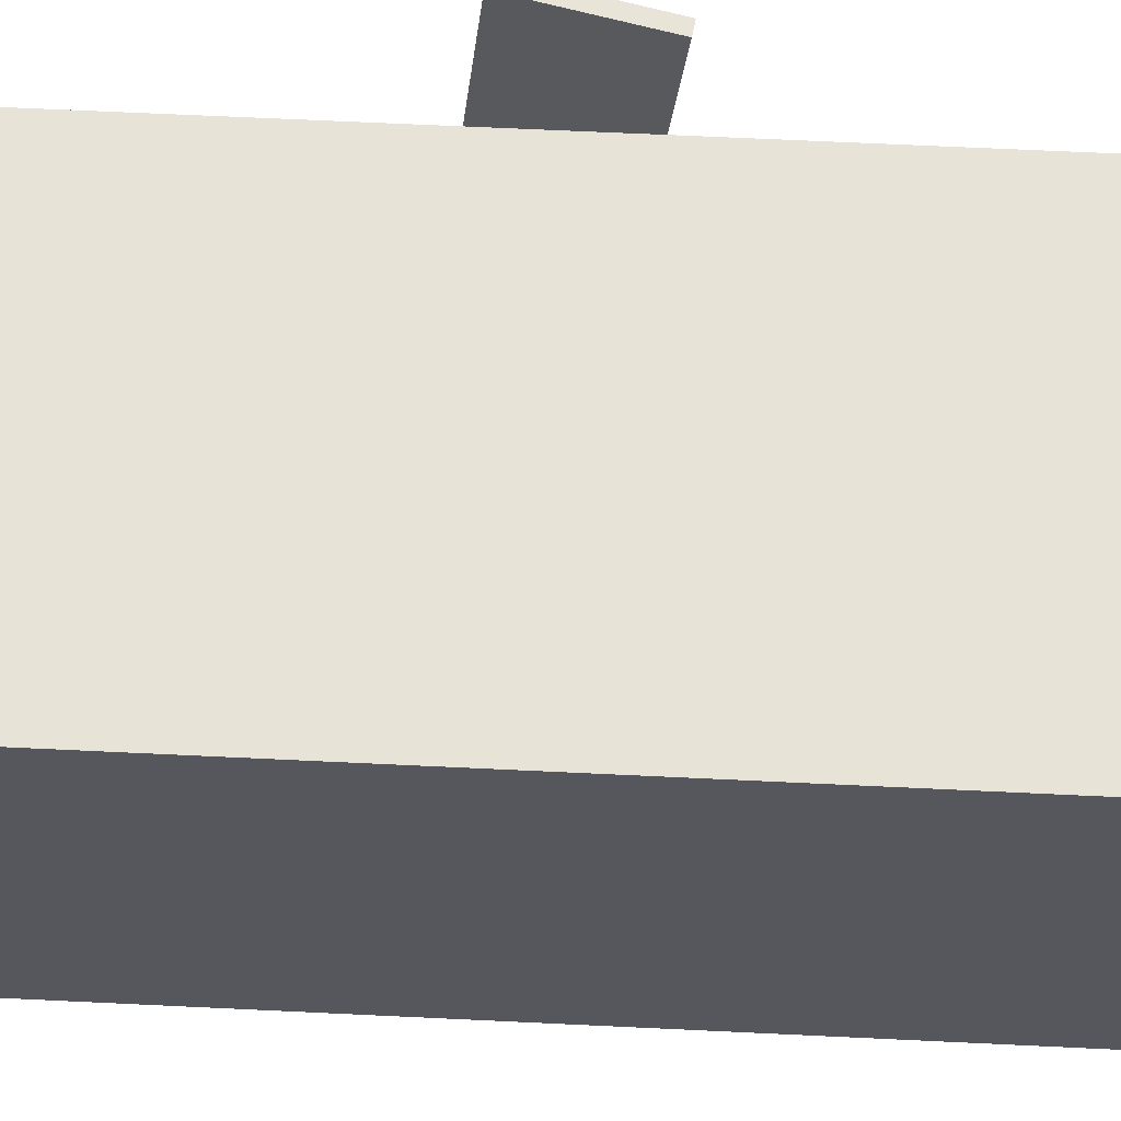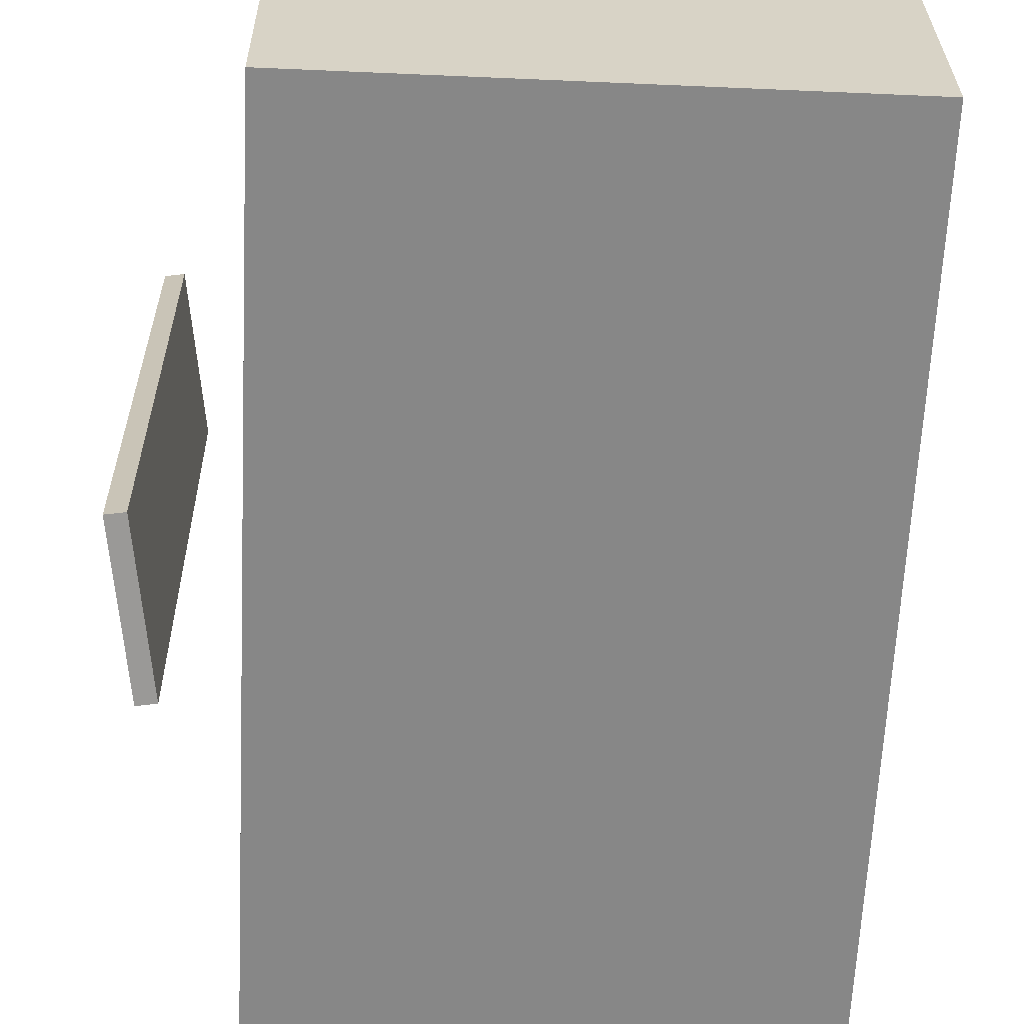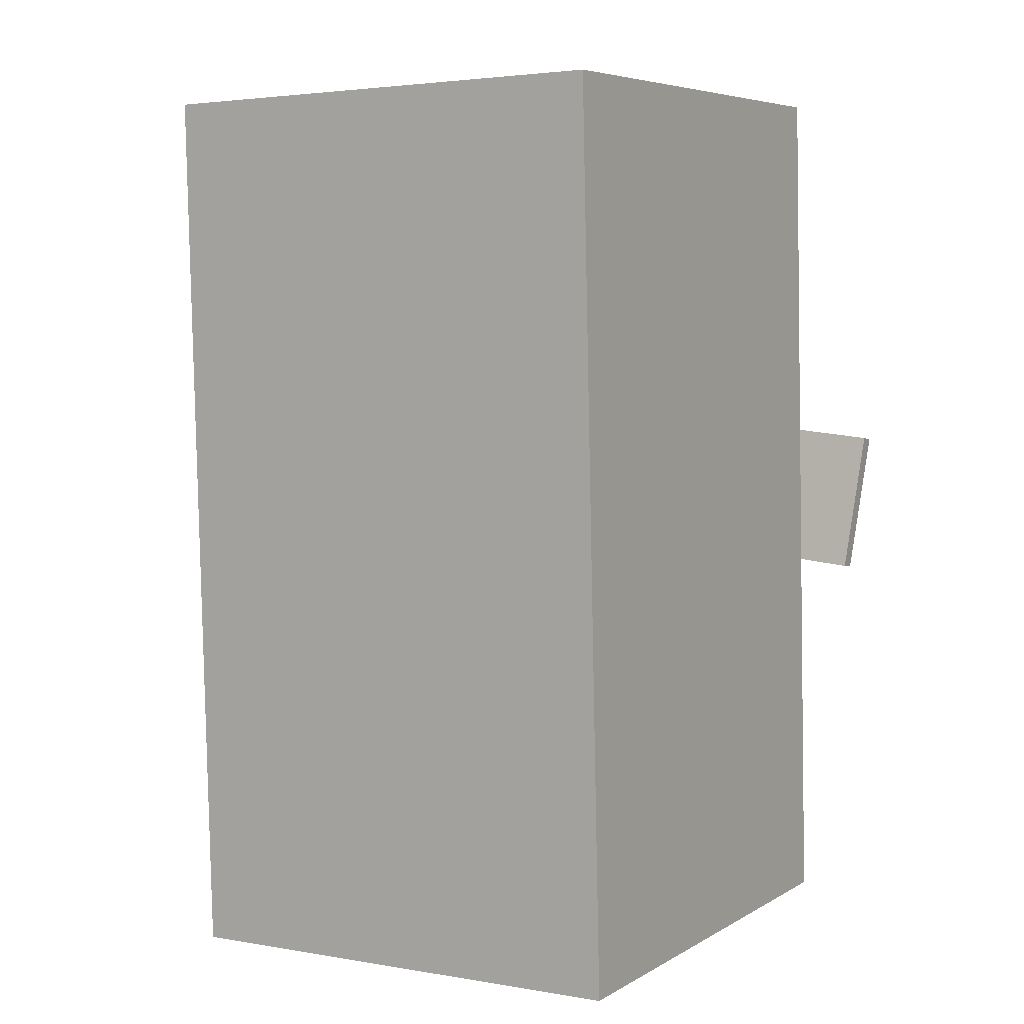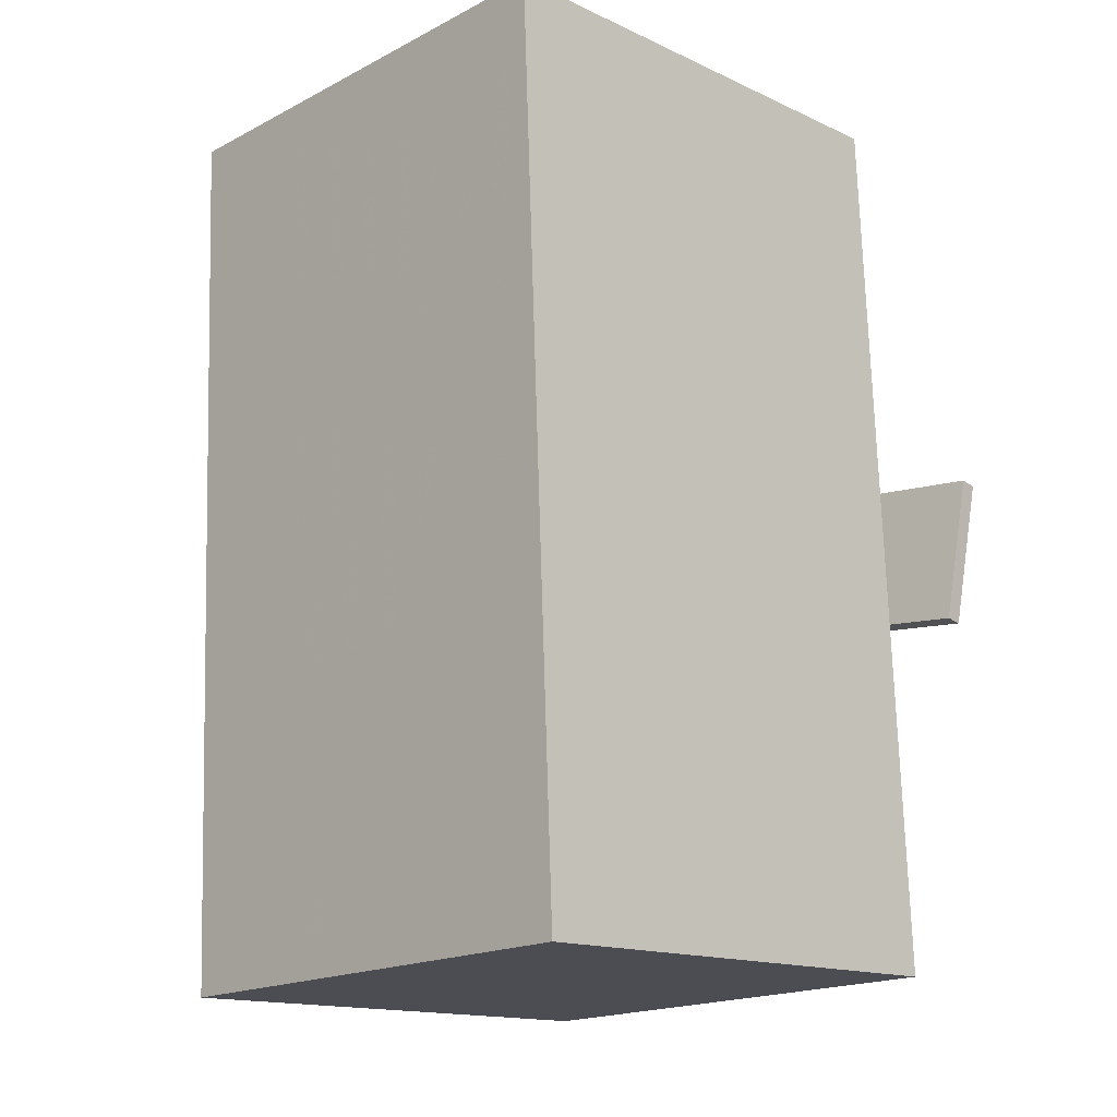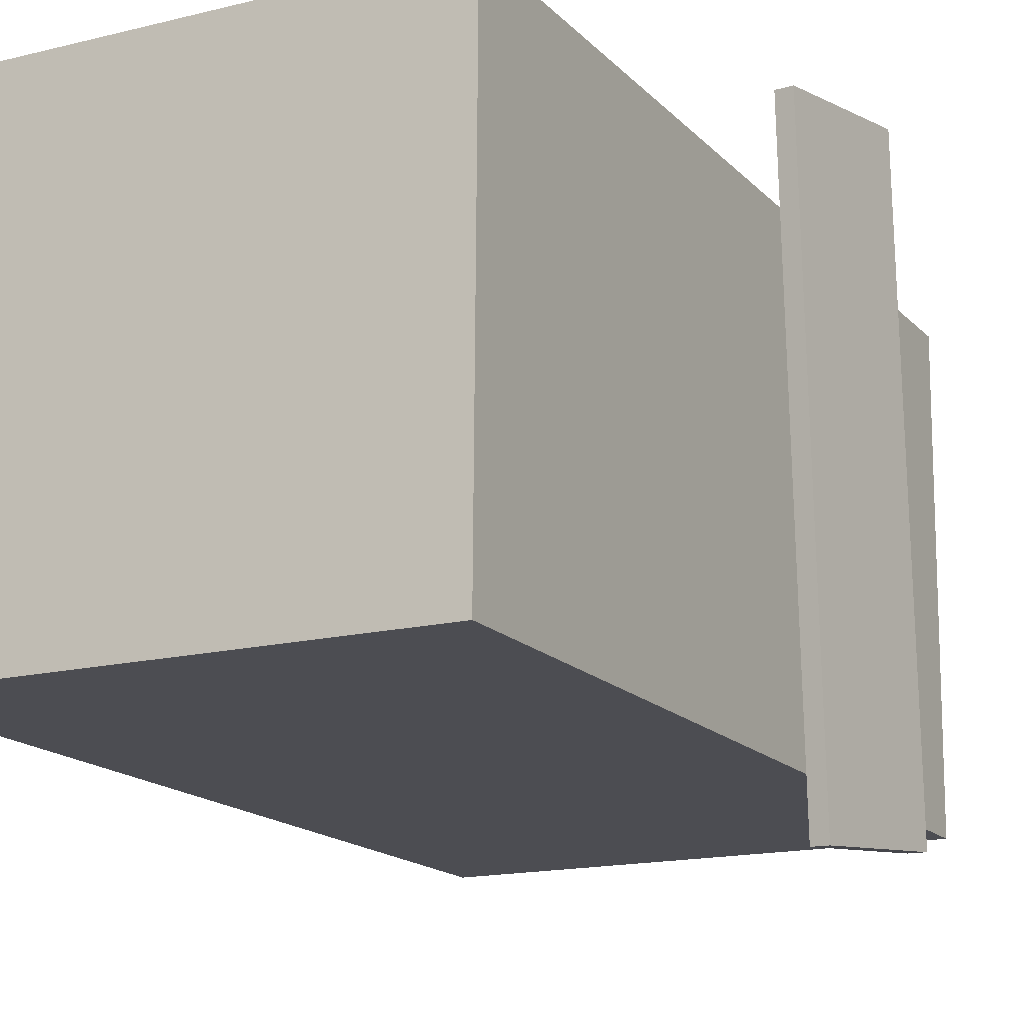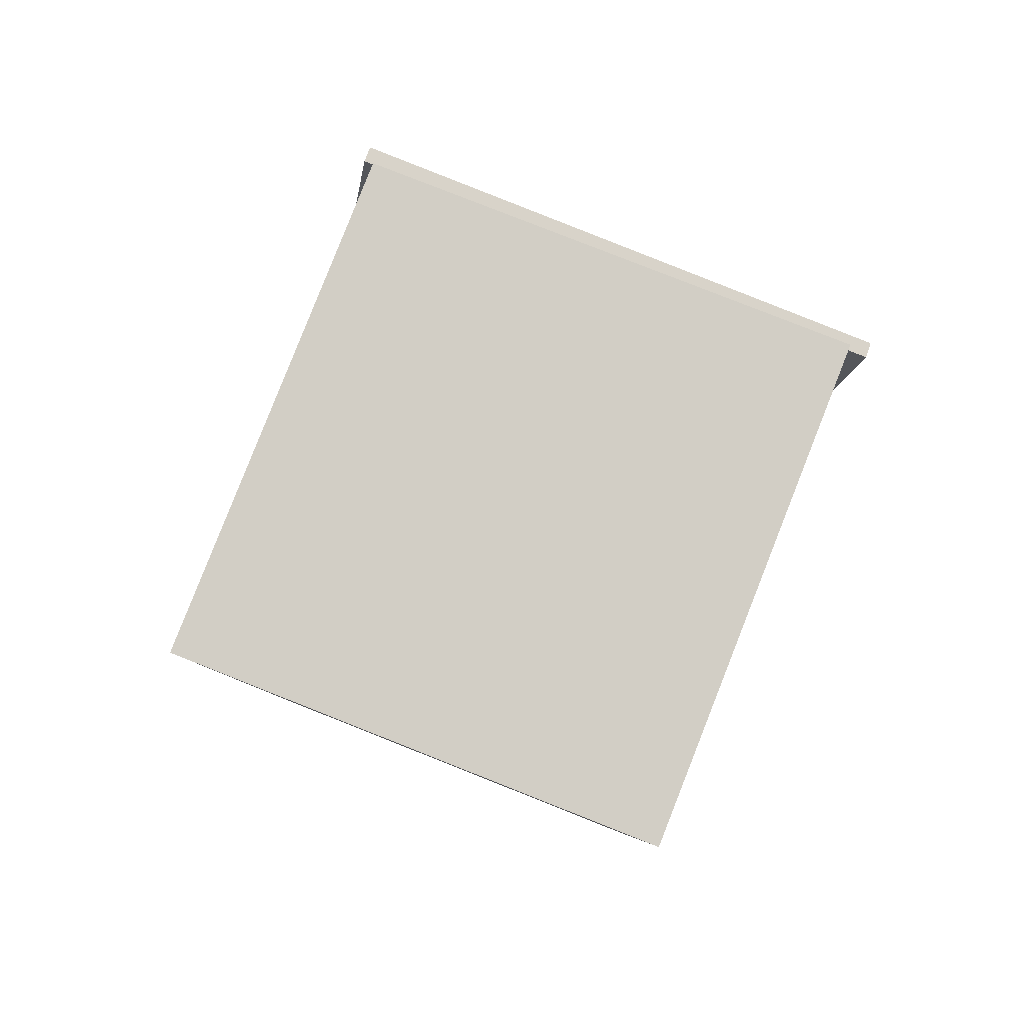
<metadata>
{"format":"obj","ext":"obj","renderer":"f3d","projection":"perspective","resolution":1024,"background":"white","views":[{"elev":63.0,"azim":-84.6,"up":"+Z"},{"elev":-62.2,"azim":-180.0,"up":"+Z"},{"elev":2.7,"azim":-58.3,"up":"+Y"},{"elev":-18.6,"azim":-44.4,"up":"+Y"},{"elev":-16.8,"azim":30.5,"up":"+Z"},{"elev":79.7,"azim":-67.9,"up":"+Y"}]}
</metadata>
<code>
v 0.2528 0.01081 -0.3034
v 0.2712 -0.05233 0.2422
v 0.2366 0.01241 -0.3026
v 0.255 -0.05073 0.243
v 0.2673 0.1497 -0.2878
v 0.2857 0.08654 0.2578
v 0.2511 0.1513 -0.2871
v 0.2695 0.08815 0.2586
f 1.0 7.0 5.0
f 1.0 3.0 7.0
f 1.0 4.0 3.0
f 1.0 2.0 4.0
f 3.0 8.0 7.0
f 3.0 4.0 8.0
f 5.0 7.0 8.0
f 5.0 8.0 6.0
f 1.0 5.0 6.0
f 1.0 6.0 2.0
f 2.0 6.0 8.0
f 2.0 8.0 4.0
v -0.2538 -0.4118 -0.222
v -0.2495 -0.4137 0.2219
v -0.2931 0.4154 -0.218
v -0.2889 0.4134 0.2259
v 0.2053 -0.3899 -0.2263
v 0.2096 -0.3918 0.2176
v 0.166 0.4372 -0.2223
v 0.1702 0.4353 0.2216
f 9.0 15.0 13.0
f 9.0 11.0 15.0
f 9.0 12.0 11.0
f 9.0 10.0 12.0
f 11.0 16.0 15.0
f 11.0 12.0 16.0
f 13.0 15.0 16.0
f 13.0 16.0 14.0
f 9.0 13.0 14.0
f 9.0 14.0 10.0
f 10.0 14.0 16.0
f 10.0 16.0 12.0

</code>
